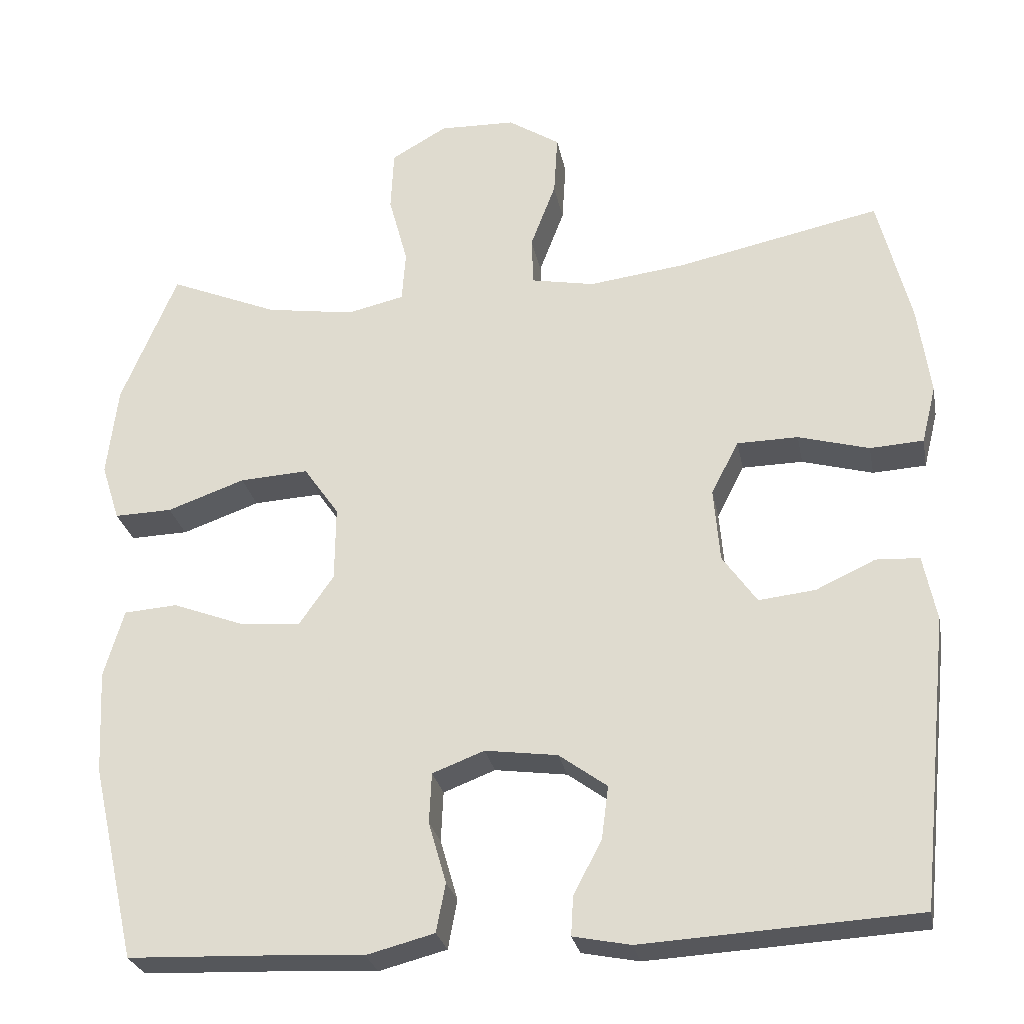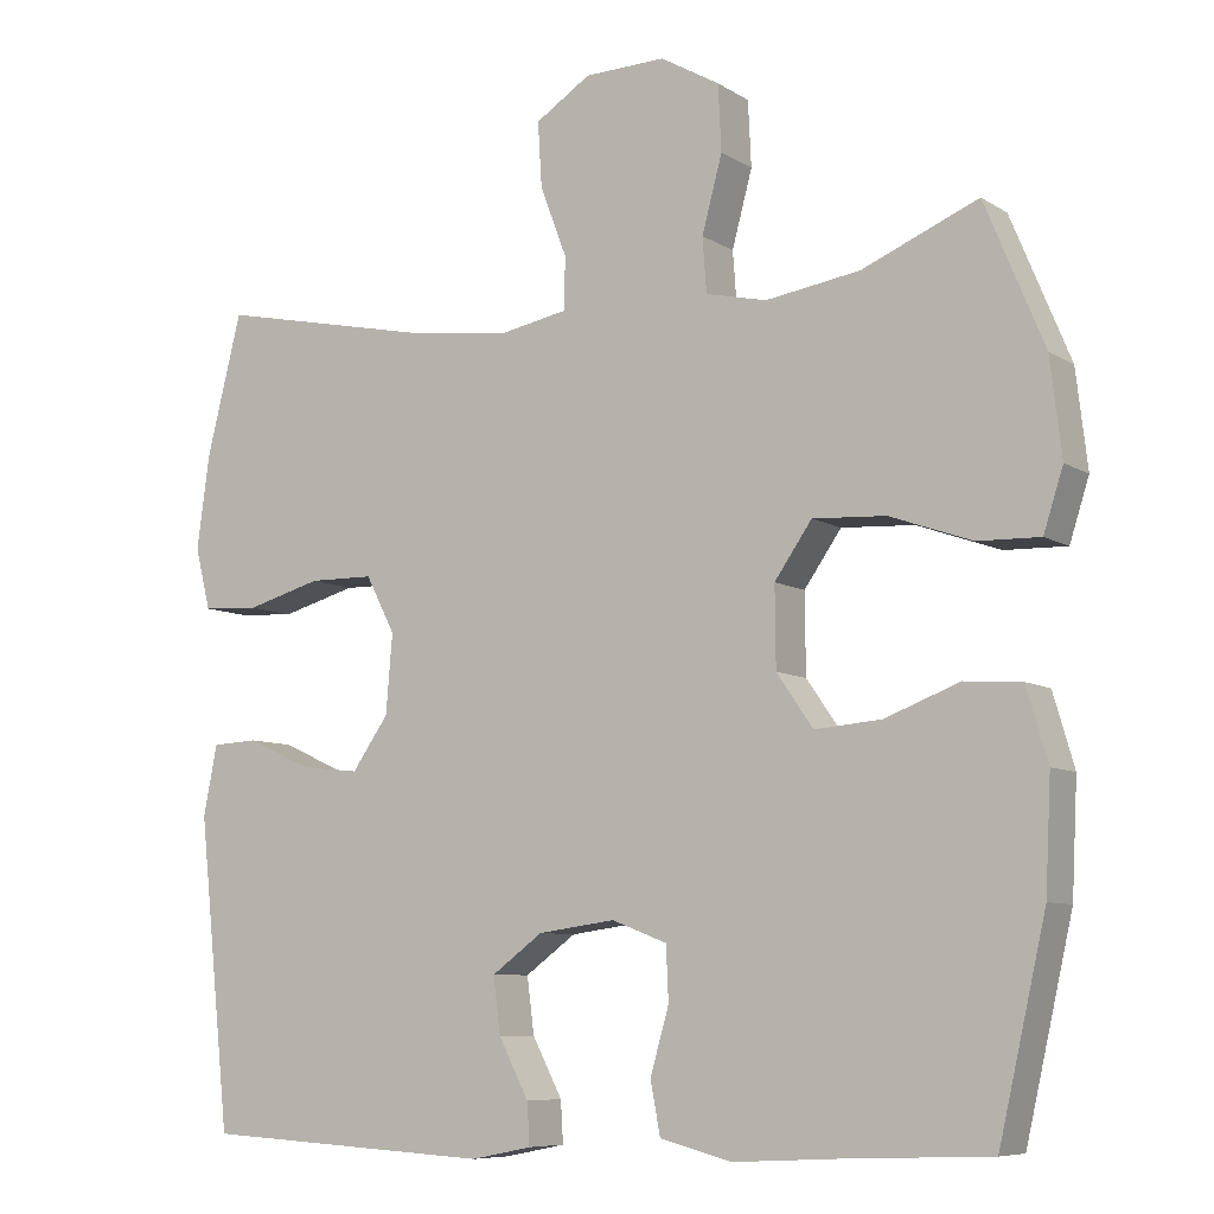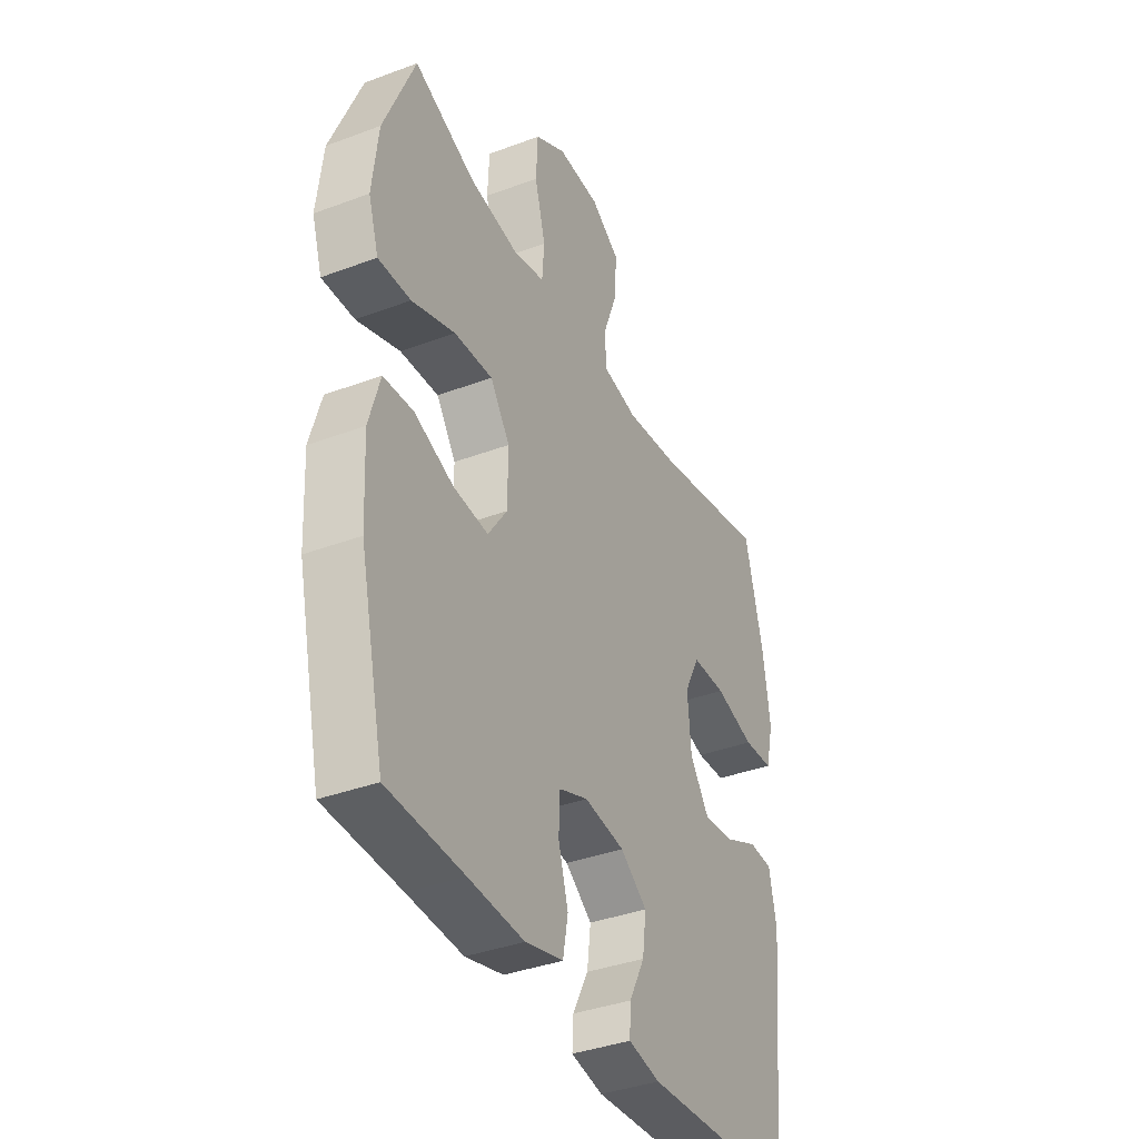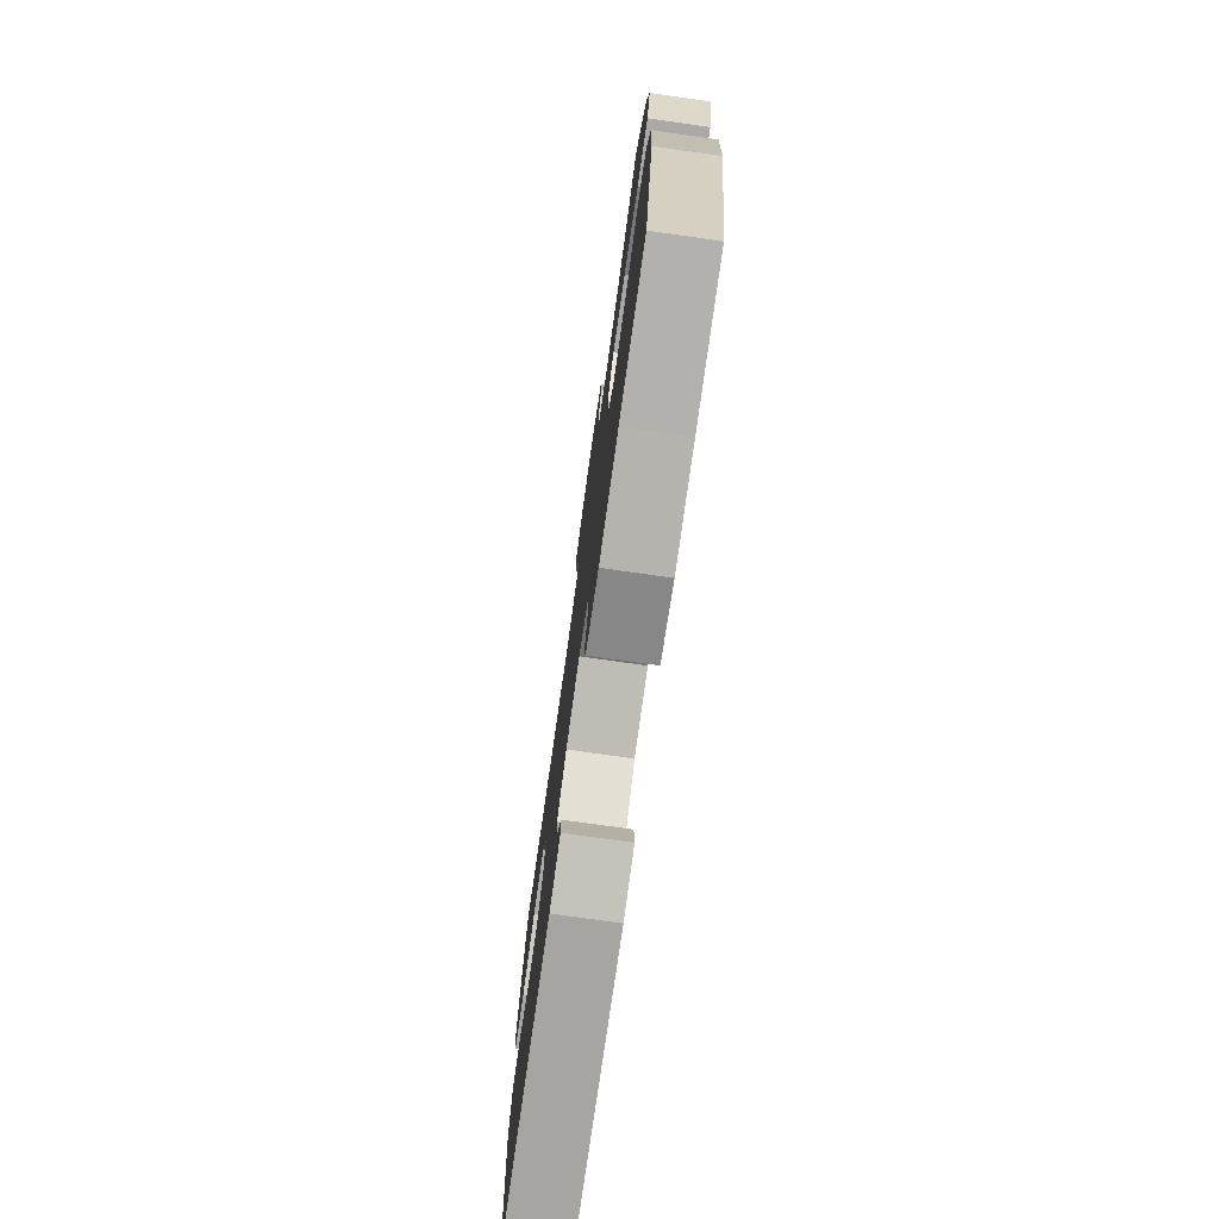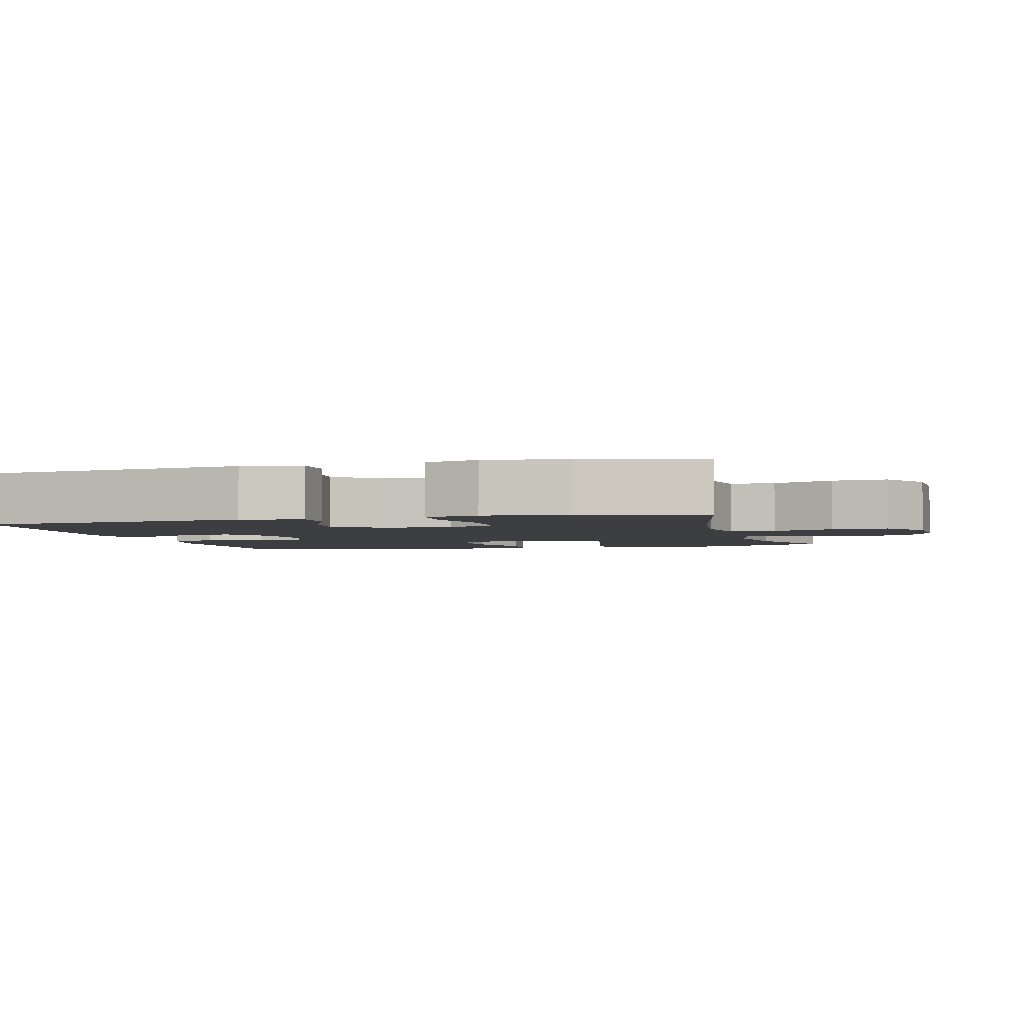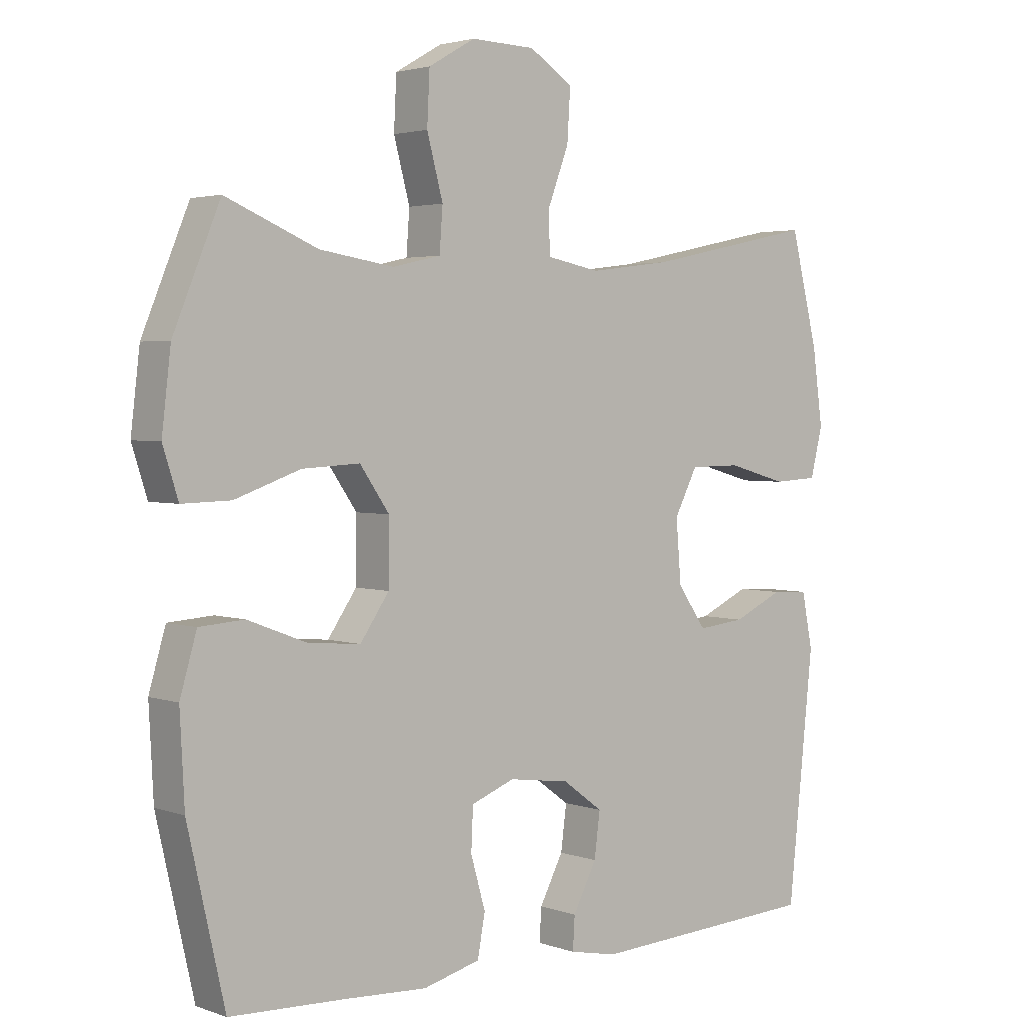
<metadata>
{"format":"obj","ext":"obj","renderer":"f3d","projection":"perspective","resolution":1024,"background":"white","views":[{"elev":-27.1,"azim":-169.2,"up":"+Z"},{"elev":-7.9,"azim":31.5,"up":"+Z"},{"elev":-37.5,"azim":115.6,"up":"+Z"},{"elev":-77.0,"azim":82.0,"up":"+Z"},{"elev":-3.0,"azim":-75.0,"up":"+Y"},{"elev":2.9,"azim":139.8,"up":"+Z"}]}
</metadata>
<code>
v 0.5 0.07 0.5
v 0.573 0.07 0.324
v 0.587 0.07 0.205
v 0.563 0.07 0.13
v 0.487 0.07 0.132
v 0.385 0.07 0.168
v 0.295 0.07 0.173
v 0.249 0.07 0.107
v 0.25 0.07 0.009
v 0.295 0.07 -0.056
v 0.377 0.07 -0.049
v 0.469 0.07 -0.014
v 0.539 0.07 -0.019
v 0.565 0.07 -0.108
v 0.558 0.07 -0.245
v 0.5 0.07 -0.5
v 0.322 0.07 -0.507
v 0.192 0.07 -0.514
v 0.103 0.07 -0.491
v 0.091 0.07 -0.427
v 0.114 0.07 -0.347
v 0.111 0.07 -0.281
v 0.043 0.07 -0.255
v -0.052 0.07 -0.268
v -0.115 0.07 -0.314
v -0.106 0.07 -0.383
v -0.069 0.07 -0.454
v -0.066 0.07 -0.505
v -0.141 0.07 -0.52
v -0.5 0.07 -0.5
v -0.54 0.07 -0.12
v -0.523 0.07 -0.034
v -0.466 0.07 -0.031
v -0.388 0.07 -0.067
v -0.314 0.07 -0.075
v -0.269 0.07 -0.011
v -0.261 0.07 0.086
v -0.297 0.07 0.156
v -0.377 0.07 0.157
v -0.47 0.07 0.131
v -0.54 0.07 0.135
v -0.559 0.07 0.211
v -0.543 0.07 0.328
v -0.5 0.07 0.5
v -0.234 0.07 0.444
v -0.106 0.07 0.428
v -0.023 0.07 0.444
v -0.021 0.07 0.508
v -0.054 0.07 0.595
v -0.059 0.07 0.675
v 0.009 0.07 0.719
v 0.109 0.07 0.722
v 0.182 0.07 0.68
v 0.186 0.07 0.599
v 0.161 0.07 0.506
v 0.166 0.07 0.439
v 0.241 0.07 0.422
v 0.357 0.07 0.44
v 0.5 0 0.5
v 0.573 0 0.324
v 0.587 0 0.205
v 0.563 0 0.13
v 0.487 0 0.132
v 0.385 0 0.168
v 0.295 0 0.173
v 0.249 0 0.107
v 0.25 0 0.009
v 0.295 0 -0.056
v 0.377 0 -0.049
v 0.469 0 -0.014
v 0.539 0 -0.019
v 0.565 0 -0.108
v 0.558 0 -0.245
v 0.5 0 -0.5
v 0.322 0 -0.507
v 0.192 0 -0.514
v 0.103 0 -0.491
v 0.091 0 -0.427
v 0.114 0 -0.347
v 0.111 0 -0.281
v 0.043 0 -0.255
v -0.052 0 -0.268
v -0.115 0 -0.314
v -0.106 0 -0.383
v -0.069 0 -0.454
v -0.066 0 -0.505
v -0.141 0 -0.52
v -0.5 0 -0.5
v -0.54 0 -0.12
v -0.523 0 -0.034
v -0.466 0 -0.031
v -0.388 0 -0.067
v -0.314 0 -0.075
v -0.269 0 -0.011
v -0.261 0 0.086
v -0.297 0 0.156
v -0.377 0 0.157
v -0.47 0 0.131
v -0.54 0 0.135
v -0.559 0 0.211
v -0.543 0 0.328
v -0.5 0 0.5
v -0.234 0 0.444
v -0.106 0 0.428
v -0.023 0 0.444
v -0.021 0 0.508
v -0.054 0 0.595
v -0.059 0 0.675
v 0.009 0 0.719
v 0.109 0 0.722
v 0.182 0 0.68
v 0.186 0 0.599
v 0.161 0 0.506
v 0.166 0 0.439
v 0.241 0 0.422
v 0.357 0 0.44
f 53 54 55
f 52 53 55
f 51 52 55
f 50 51 55
f 49 50 55
f 48 49 55
f 47 48 55 56
f 46 47 56 57
f 43 44 45
f 42 43 45
f 41 42 45
f 40 41 45
f 39 40 45
f 38 39 45 46
f 37 38 46 57
f 32 33 34
f 31 32 34
f 30 31 34
f 29 30 34
f 28 29 34
f 27 28 34
f 26 27 34
f 25 26 34 35
f 24 25 35 36
f 19 20 21
f 18 19 21
f 17 18 21
f 17 21 22
f 16 17 22
f 15 16 22
f 14 15 22
f 13 14 22
f 12 13 22
f 11 12 22
f 10 11 22 23
f 4 5 6
f 3 4 6
f 2 3 6
f 1 2 6
f 58 1 6
f 58 6 7
f 57 58 7 8
f 37 57 8 9
f 24 36 37
f 23 24 37
f 10 23 37
f 9 10 37
f 113 112 111
f 113 111 110
f 113 110 109
f 113 109 108
f 113 108 107
f 113 107 106
f 114 113 106 105
f 115 114 105 104
f 103 102 101
f 103 101 100
f 103 100 99
f 103 99 98
f 103 98 97
f 104 103 97 96
f 115 104 96 95
f 92 91 90
f 92 90 89
f 92 89 88
f 92 88 87
f 92 87 86
f 92 86 85
f 92 85 84
f 93 92 84 83
f 94 93 83 82
f 79 78 77
f 79 77 76
f 79 76 75
f 80 79 75
f 80 75 74
f 80 74 73
f 80 73 72
f 80 72 71
f 80 71 70
f 80 70 69
f 81 80 69 68
f 64 63 62
f 64 62 61
f 64 61 60
f 64 60 59
f 64 59 116
f 65 64 116
f 66 65 116 115
f 67 66 115 95
f 95 94 82
f 95 82 81
f 95 81 68
f 95 68 67
f 1 59 60 2
f 2 60 61 3
f 3 61 62 4
f 4 62 63 5
f 5 63 64 6
f 6 64 65 7
f 7 65 66 8
f 8 66 67 9
f 9 67 68 10
f 10 68 69 11
f 11 69 70 12
f 12 70 71 13
f 13 71 72 14
f 14 72 73 15
f 15 73 74 16
f 16 74 75 17
f 17 75 76 18
f 18 76 77 19
f 19 77 78 20
f 20 78 79 21
f 21 79 80 22
f 22 80 81 23
f 23 81 82 24
f 24 82 83 25
f 25 83 84 26
f 26 84 85 27
f 27 85 86 28
f 28 86 87 29
f 29 87 88 30
f 30 88 89 31
f 31 89 90 32
f 32 90 91 33
f 33 91 92 34
f 34 92 93 35
f 35 93 94 36
f 36 94 95 37
f 37 95 96 38
f 38 96 97 39
f 39 97 98 40
f 40 98 99 41
f 41 99 100 42
f 42 100 101 43
f 43 101 102 44
f 44 102 103 45
f 45 103 104 46
f 46 104 105 47
f 47 105 106 48
f 48 106 107 49
f 49 107 108 50
f 50 108 109 51
f 51 109 110 52
f 52 110 111 53
f 53 111 112 54
f 54 112 113 55
f 55 113 114 56
f 56 114 115 57
f 57 115 116 58
f 58 116 59 1

</code>
